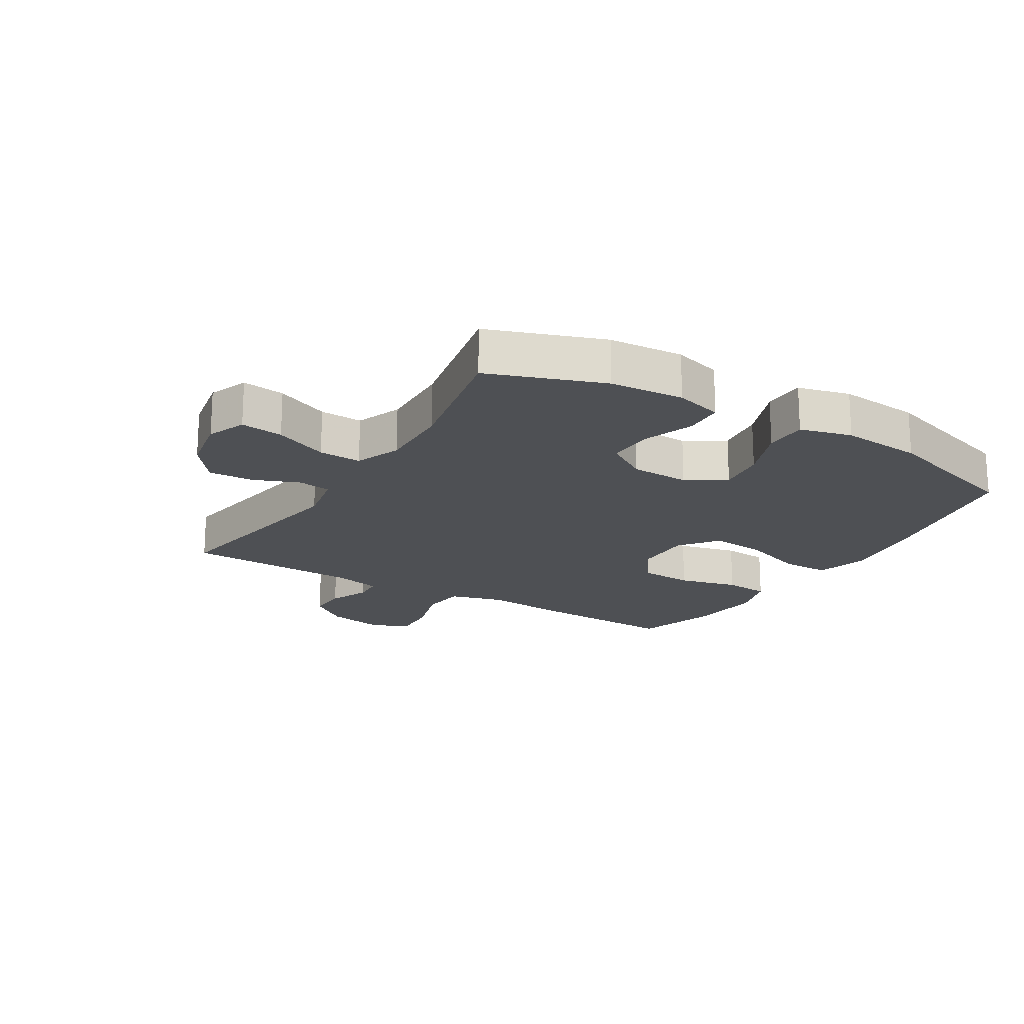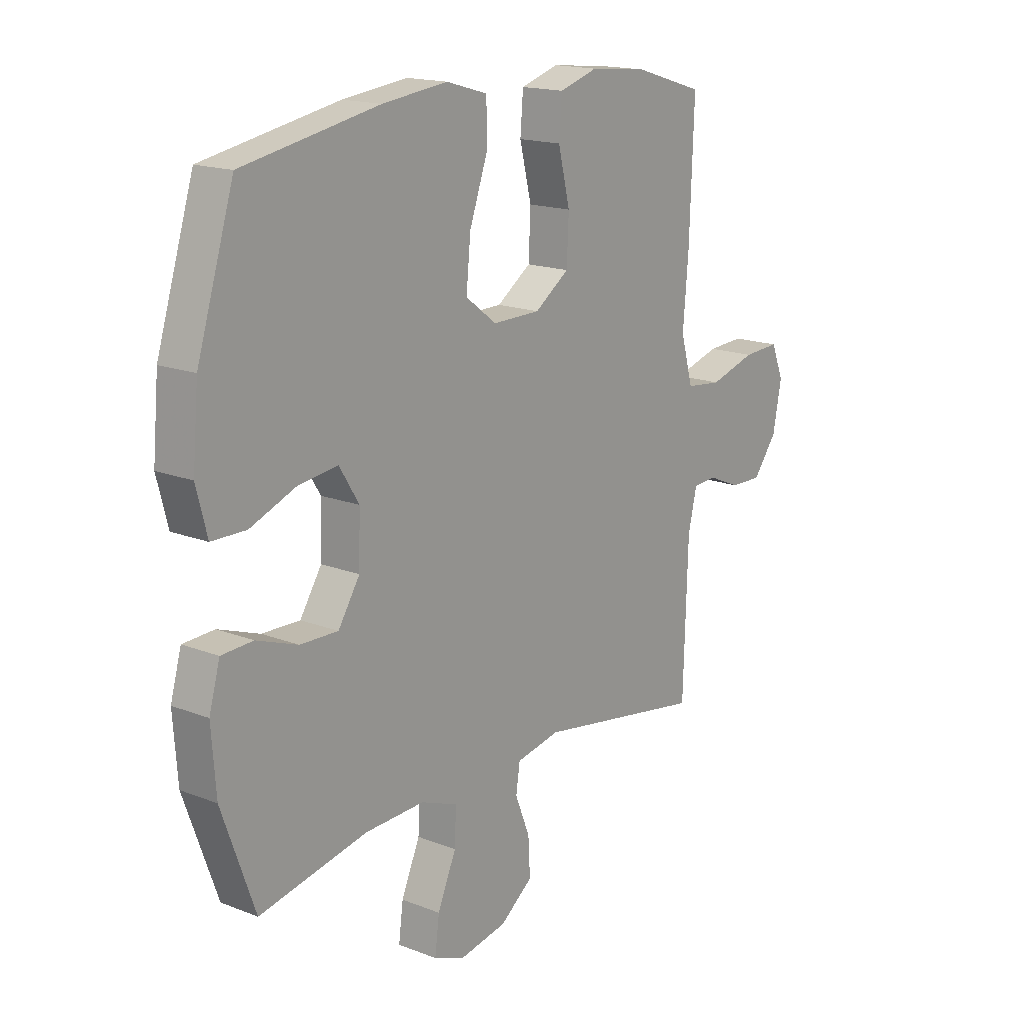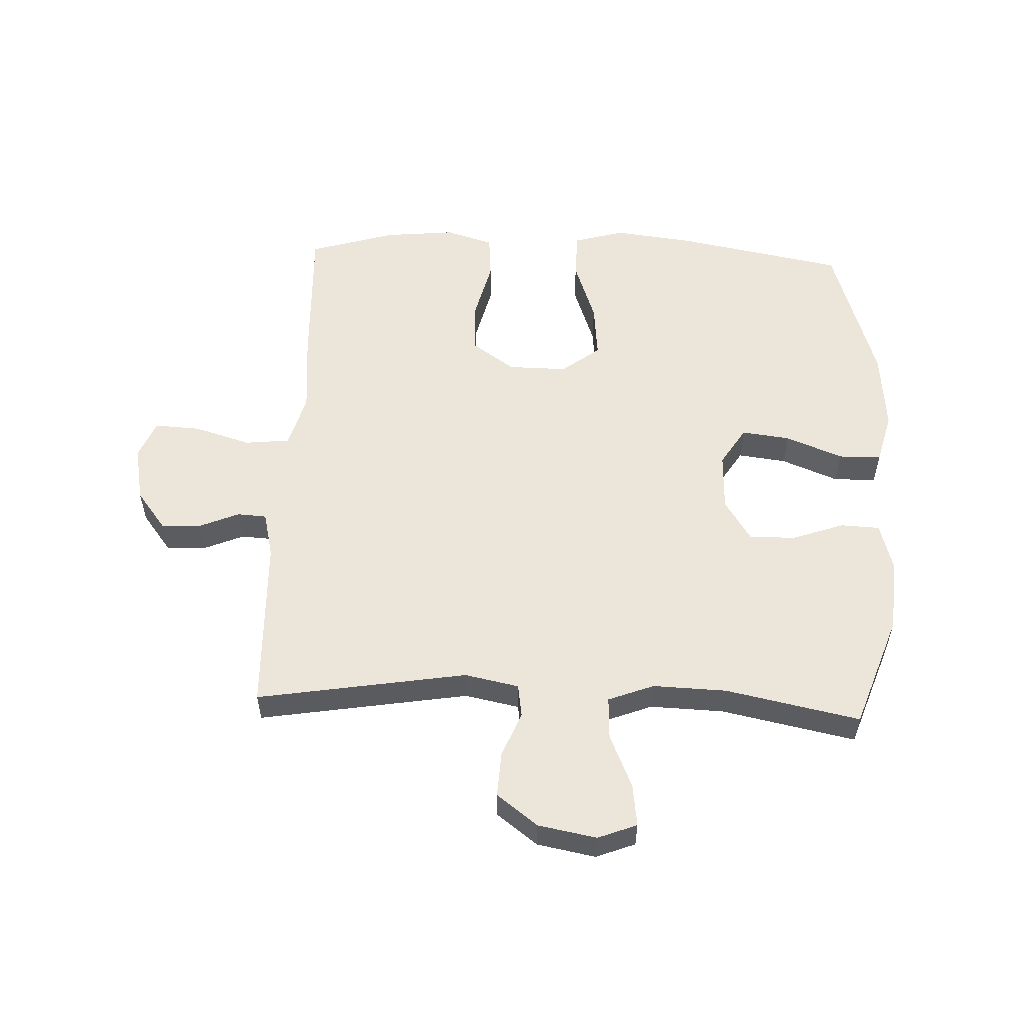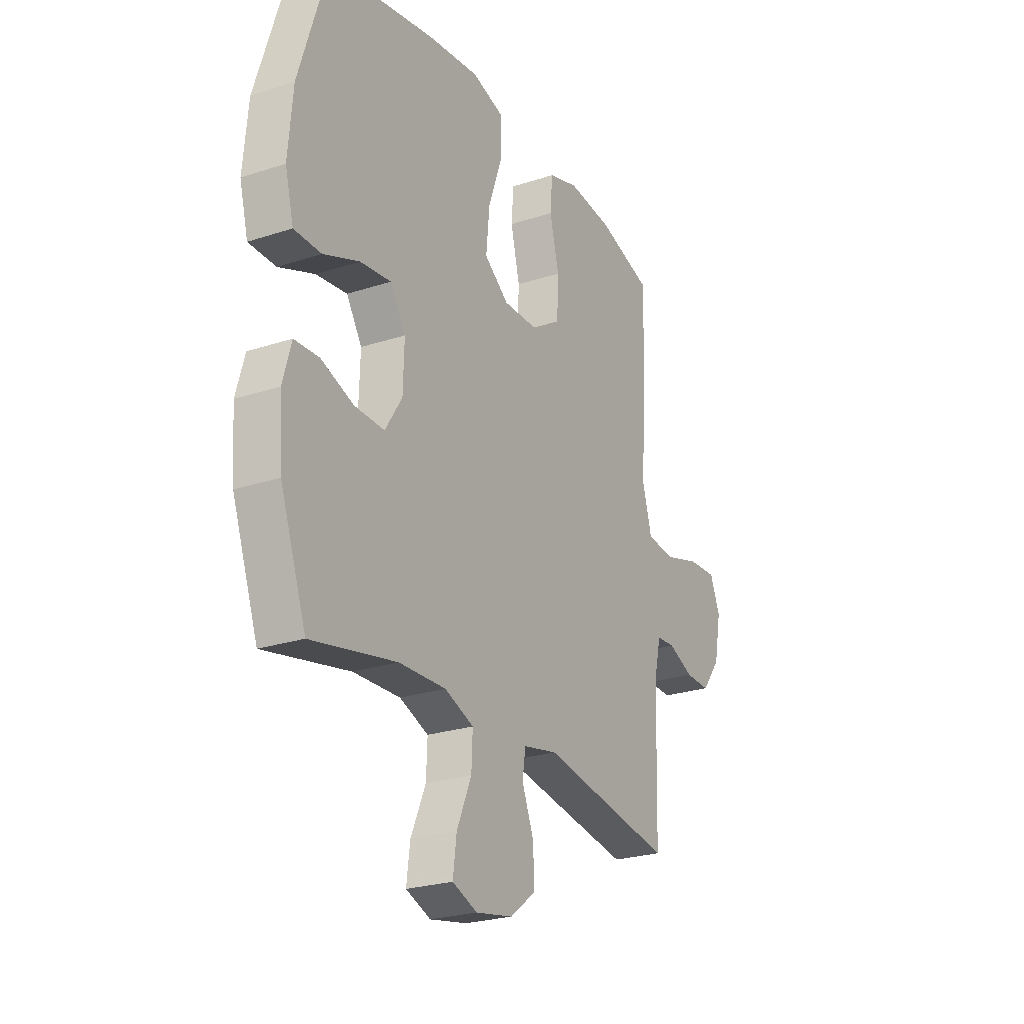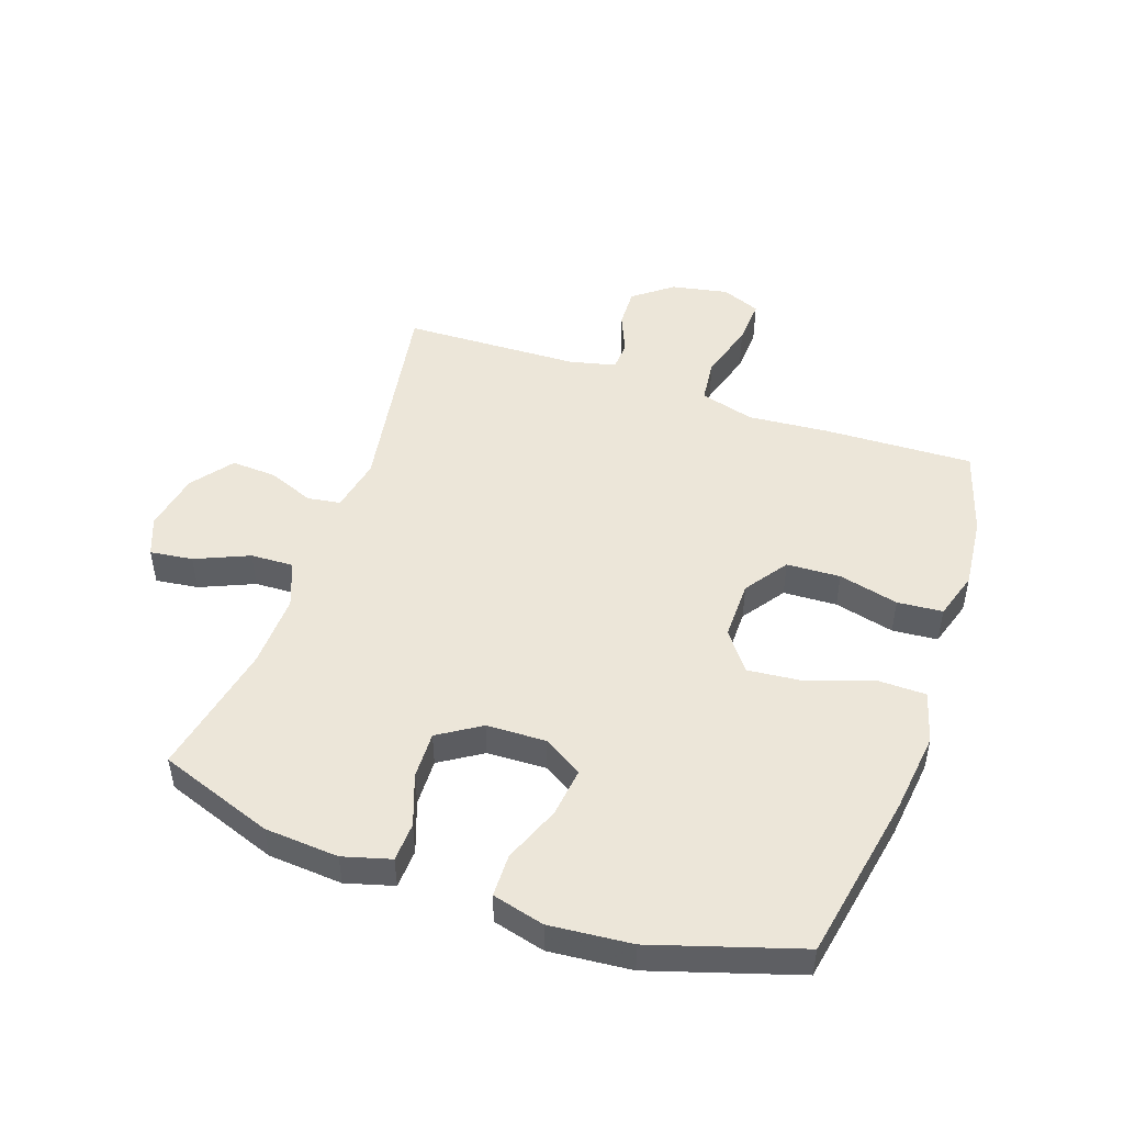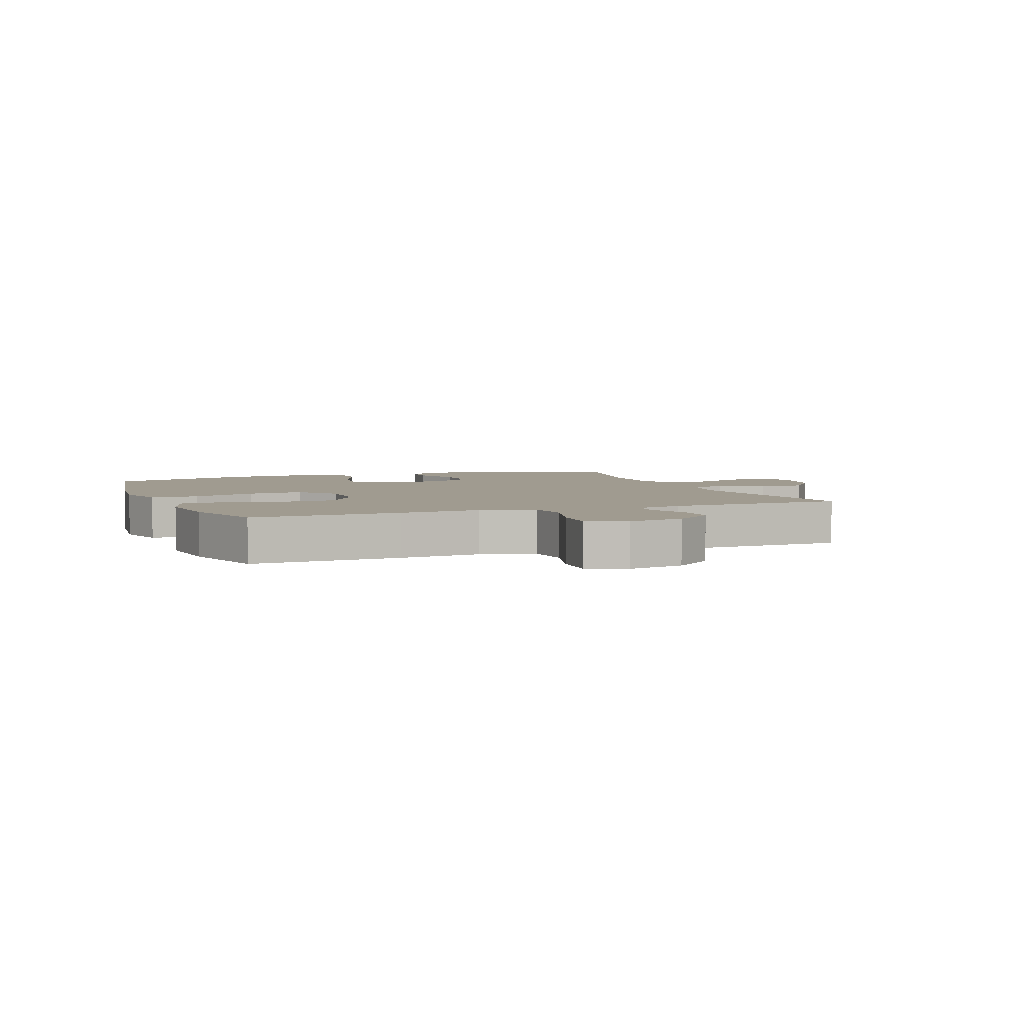
<metadata>
{"format":"obj","ext":"obj","renderer":"f3d","projection":"perspective","resolution":1024,"background":"white","views":[{"elev":-18.9,"azim":-121.3,"up":"+Y"},{"elev":16.8,"azim":-51.8,"up":"+Z"},{"elev":55.1,"azim":-177.6,"up":"+Y"},{"elev":-24.8,"azim":-61.8,"up":"+Z"},{"elev":48.7,"azim":-70.9,"up":"+Y"},{"elev":4.2,"azim":68.9,"up":"+Y"}]}
</metadata>
<code>
v 0.5 0.07 -0.5
v 0.156 0.07 -0.443
v 0.067 0.07 -0.461
v 0.059 0.07 -0.515
v 0.089 0.07 -0.59
v 0.093 0.07 -0.664
v 0.026 0.07 -0.715
v -0.07 0.07 -0.733
v -0.134 0.07 -0.708
v -0.125 0.07 -0.638
v -0.087 0.07 -0.55
v -0.084 0.07 -0.48
v -0.159 0.07 -0.451
v -0.28 0.07 -0.455
v -0.5 0.07 -0.5
v -0.567 0.07 -0.313
v -0.576 0.07 -0.192
v -0.554 0.07 -0.114
v -0.49 0.07 -0.111
v -0.406 0.07 -0.141
v -0.329 0.07 -0.143
v -0.285 0.07 -0.074
v -0.282 0.07 0.023
v -0.322 0.07 0.087
v -0.402 0.07 0.077
v -0.495 0.07 0.04
v -0.565 0.07 0.041
v -0.587 0.07 0.126
v -0.575 0.07 0.26
v -0.5 0.07 0.5
v -0.224 0.07 0.552
v -0.092 0.07 0.568
v -0.008 0.07 0.544
v -0.007 0.07 0.466
v -0.044 0.07 0.361
v -0.053 0.07 0.269
v 0.01 0.07 0.221
v 0.107 0.07 0.222
v 0.177 0.07 0.271
v 0.181 0.07 0.359
v 0.157 0.07 0.457
v 0.163 0.07 0.531
v 0.241 0.07 0.555
v 0.359 0.07 0.543
v 0.5 0.07 0.5
v 0.491 0.07 0.255
v 0.48 0.07 0.123
v 0.505 0.07 0.034
v 0.578 0.07 0.026
v 0.672 0.07 0.054
v 0.747 0.07 0.058
v 0.773 0.07 -0.005
v 0.755 0.07 -0.098
v 0.706 0.07 -0.162
v 0.641 0.07 -0.16
v 0.575 0.07 -0.132
v 0.527 0.07 -0.135
v 0.509 0.07 -0.211
v 0.5 0 -0.5
v 0.156 0 -0.443
v 0.067 0 -0.461
v 0.059 0 -0.515
v 0.089 0 -0.59
v 0.093 0 -0.664
v 0.026 0 -0.715
v -0.07 0 -0.733
v -0.134 0 -0.708
v -0.125 0 -0.638
v -0.087 0 -0.55
v -0.084 0 -0.48
v -0.159 0 -0.451
v -0.28 0 -0.455
v -0.5 0 -0.5
v -0.567 0 -0.313
v -0.576 0 -0.192
v -0.554 0 -0.114
v -0.49 0 -0.111
v -0.406 0 -0.141
v -0.329 0 -0.143
v -0.285 0 -0.074
v -0.282 0 0.023
v -0.322 0 0.087
v -0.402 0 0.077
v -0.495 0 0.04
v -0.565 0 0.041
v -0.587 0 0.126
v -0.575 0 0.26
v -0.5 0 0.5
v -0.224 0 0.552
v -0.092 0 0.568
v -0.008 0 0.544
v -0.007 0 0.466
v -0.044 0 0.361
v -0.053 0 0.269
v 0.01 0 0.221
v 0.107 0 0.222
v 0.177 0 0.271
v 0.181 0 0.359
v 0.157 0 0.457
v 0.163 0 0.531
v 0.241 0 0.555
v 0.359 0 0.543
v 0.5 0 0.5
v 0.491 0 0.255
v 0.48 0 0.123
v 0.505 0 0.034
v 0.578 0 0.026
v 0.672 0 0.054
v 0.747 0 0.058
v 0.773 0 -0.005
v 0.755 0 -0.098
v 0.706 0 -0.162
v 0.641 0 -0.16
v 0.575 0 -0.132
v 0.527 0 -0.135
v 0.509 0 -0.211
f 54 55 56
f 53 54 56
f 52 53 56
f 51 52 56
f 50 51 56
f 49 50 56
f 48 49 56 57
f 47 48 57 58
f 45 46 47
f 44 45 47
f 43 44 47
f 42 43 47
f 41 42 47
f 40 41 47
f 58 1 2
f 47 58 2
f 40 47 2
f 39 40 2
f 33 34 35
f 32 33 35
f 31 32 35
f 30 31 35
f 29 30 35
f 28 29 35
f 27 28 35
f 26 27 35
f 25 26 35
f 24 25 35 36
f 23 24 36 37
f 18 19 20
f 17 18 20
f 16 17 20
f 15 16 20
f 14 15 20
f 13 14 20 21
f 12 13 21 22
f 9 10 11
f 8 9 11
f 7 8 11
f 6 7 11
f 5 6 11
f 4 5 11
f 3 4 11 12
f 3 12 22
f 2 3 22
f 39 2 22
f 38 39 22
f 22 23 37 38
f 114 113 112
f 114 112 111
f 114 111 110
f 114 110 109
f 114 109 108
f 114 108 107
f 115 114 107 106
f 116 115 106 105
f 105 104 103
f 105 103 102
f 105 102 101
f 105 101 100
f 105 100 99
f 105 99 98
f 60 59 116
f 60 116 105
f 60 105 98
f 60 98 97
f 93 92 91
f 93 91 90
f 93 90 89
f 93 89 88
f 93 88 87
f 93 87 86
f 93 86 85
f 93 85 84
f 93 84 83
f 94 93 83 82
f 95 94 82 81
f 78 77 76
f 78 76 75
f 78 75 74
f 78 74 73
f 78 73 72
f 79 78 72 71
f 80 79 71 70
f 69 68 67
f 69 67 66
f 69 66 65
f 69 65 64
f 69 64 63
f 69 63 62
f 70 69 62 61
f 80 70 61
f 80 61 60
f 80 60 97
f 80 97 96
f 96 95 81 80
f 1 59 60 2
f 2 60 61 3
f 3 61 62 4
f 4 62 63 5
f 5 63 64 6
f 6 64 65 7
f 7 65 66 8
f 8 66 67 9
f 9 67 68 10
f 10 68 69 11
f 11 69 70 12
f 12 70 71 13
f 13 71 72 14
f 14 72 73 15
f 15 73 74 16
f 16 74 75 17
f 17 75 76 18
f 18 76 77 19
f 19 77 78 20
f 20 78 79 21
f 21 79 80 22
f 22 80 81 23
f 23 81 82 24
f 24 82 83 25
f 25 83 84 26
f 26 84 85 27
f 27 85 86 28
f 28 86 87 29
f 29 87 88 30
f 30 88 89 31
f 31 89 90 32
f 32 90 91 33
f 33 91 92 34
f 34 92 93 35
f 35 93 94 36
f 36 94 95 37
f 37 95 96 38
f 38 96 97 39
f 39 97 98 40
f 40 98 99 41
f 41 99 100 42
f 42 100 101 43
f 43 101 102 44
f 44 102 103 45
f 45 103 104 46
f 46 104 105 47
f 47 105 106 48
f 48 106 107 49
f 49 107 108 50
f 50 108 109 51
f 51 109 110 52
f 52 110 111 53
f 53 111 112 54
f 54 112 113 55
f 55 113 114 56
f 56 114 115 57
f 57 115 116 58
f 58 116 59 1

</code>
